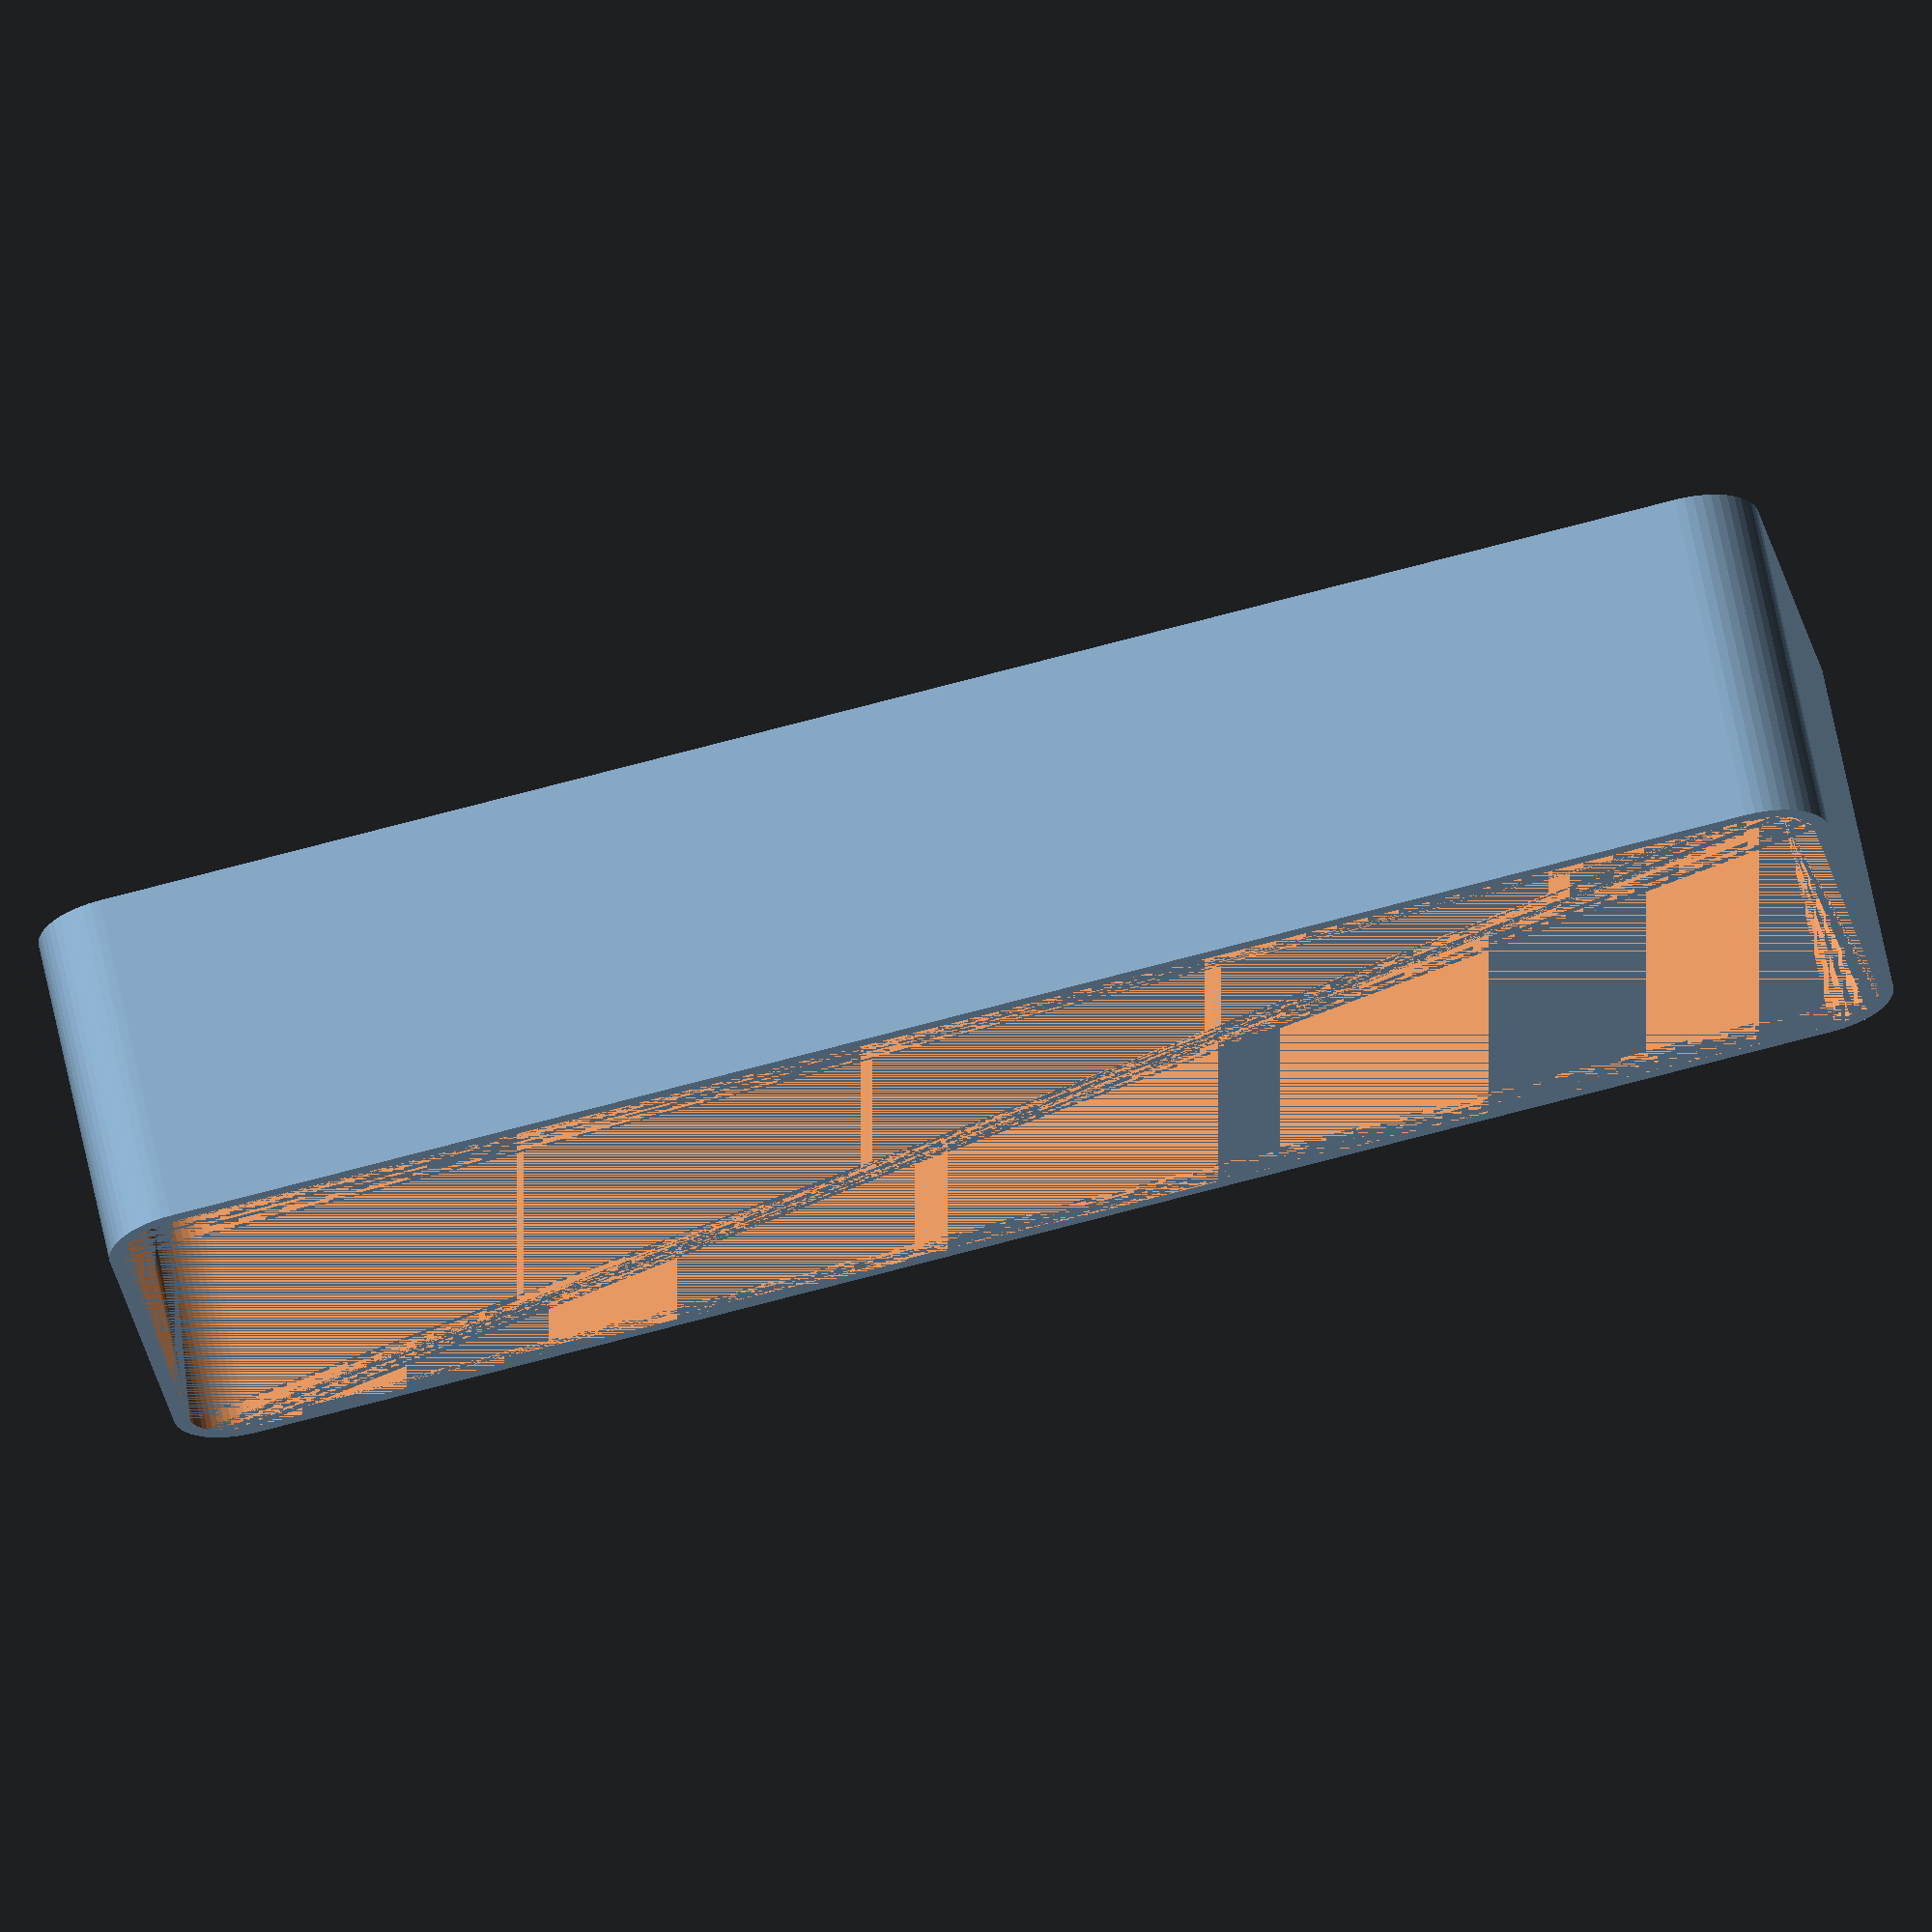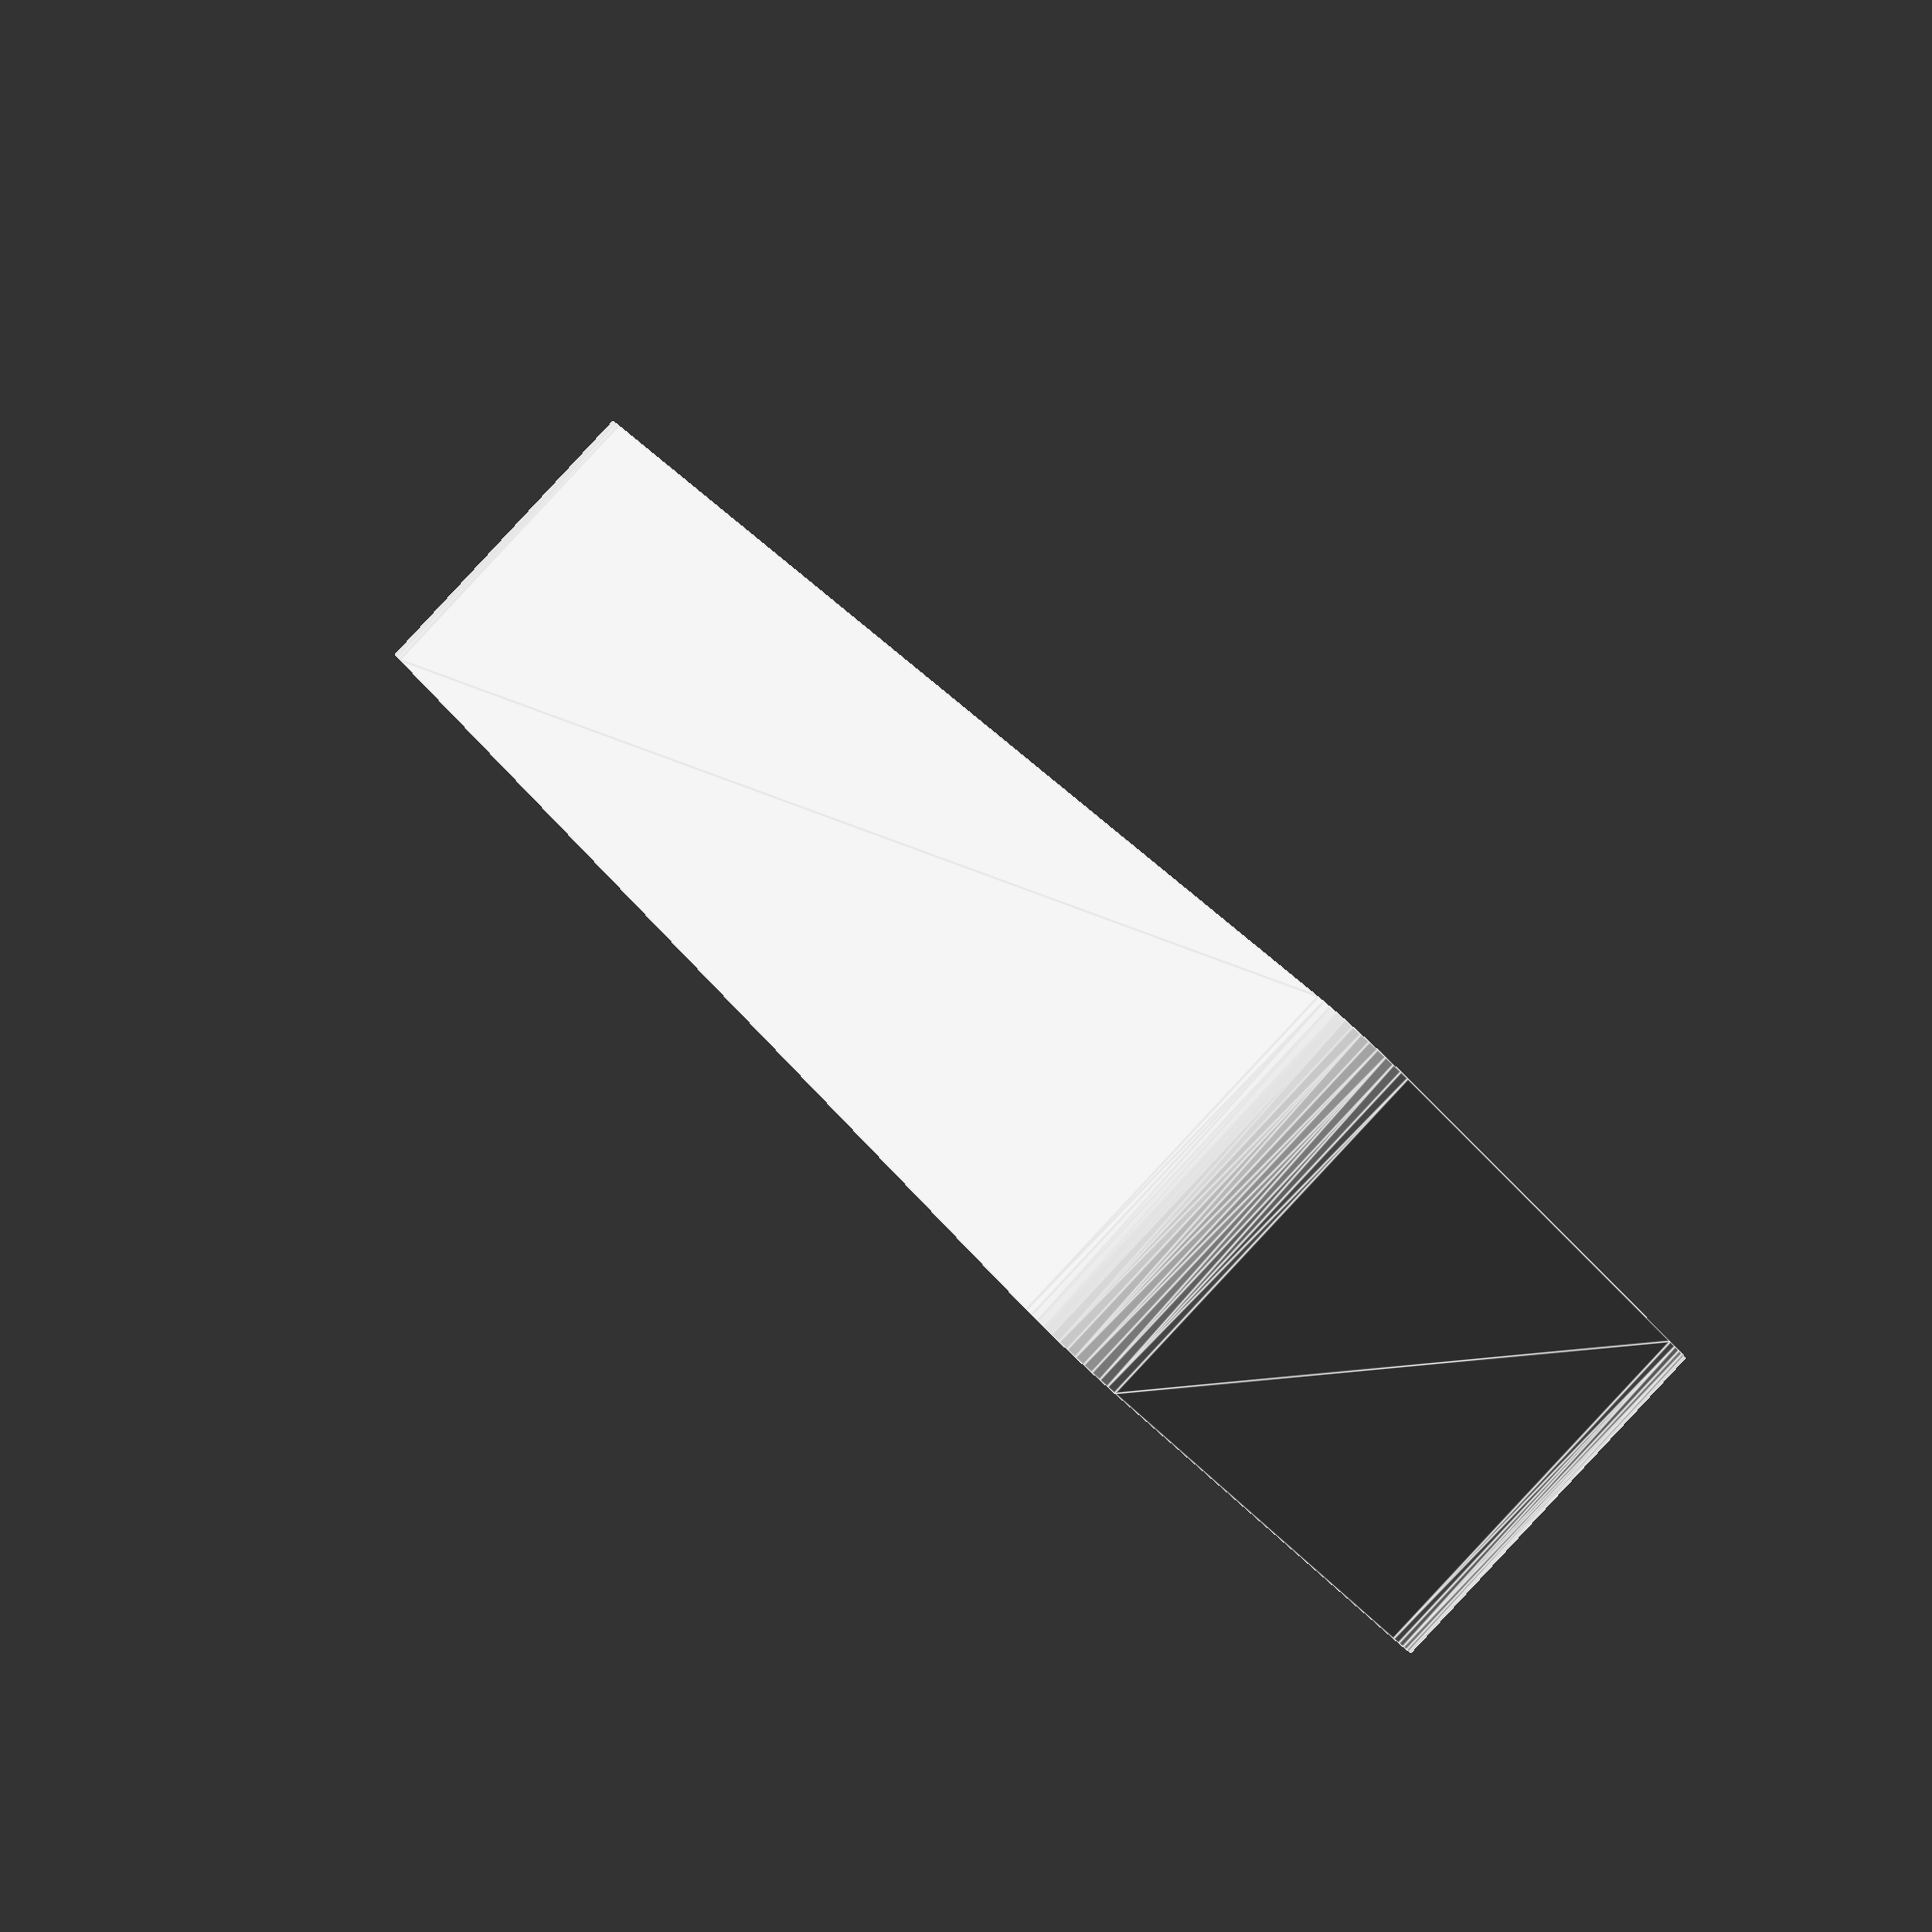
<openscad>
$fn = 50;


difference() {
	union() {
		hull() {
			translate(v = [-13.7500000000, 55.0000000000, 0]) {
				cylinder(h = 24, r = 5);
			}
			translate(v = [13.7500000000, 55.0000000000, 0]) {
				cylinder(h = 24, r = 5);
			}
			translate(v = [-13.7500000000, -55.0000000000, 0]) {
				cylinder(h = 24, r = 5);
			}
			translate(v = [13.7500000000, -55.0000000000, 0]) {
				cylinder(h = 24, r = 5);
			}
		}
	}
	union() {
		translate(v = [0, 0, 2]) {
			hull() {
				translate(v = [-13.7500000000, 55.0000000000, 0]) {
					cylinder(h = 22, r = 4);
				}
				translate(v = [13.7500000000, 55.0000000000, 0]) {
					cylinder(h = 22, r = 4);
				}
				translate(v = [-13.7500000000, -55.0000000000, 0]) {
					cylinder(h = 22, r = 4);
				}
				translate(v = [13.7500000000, -55.0000000000, 0]) {
					cylinder(h = 22, r = 4);
				}
			}
		}
	}
}
</openscad>
<views>
elev=295.1 azim=260.8 roll=348.5 proj=o view=wireframe
elev=270.3 azim=214.6 roll=43.0 proj=p view=edges
</views>
